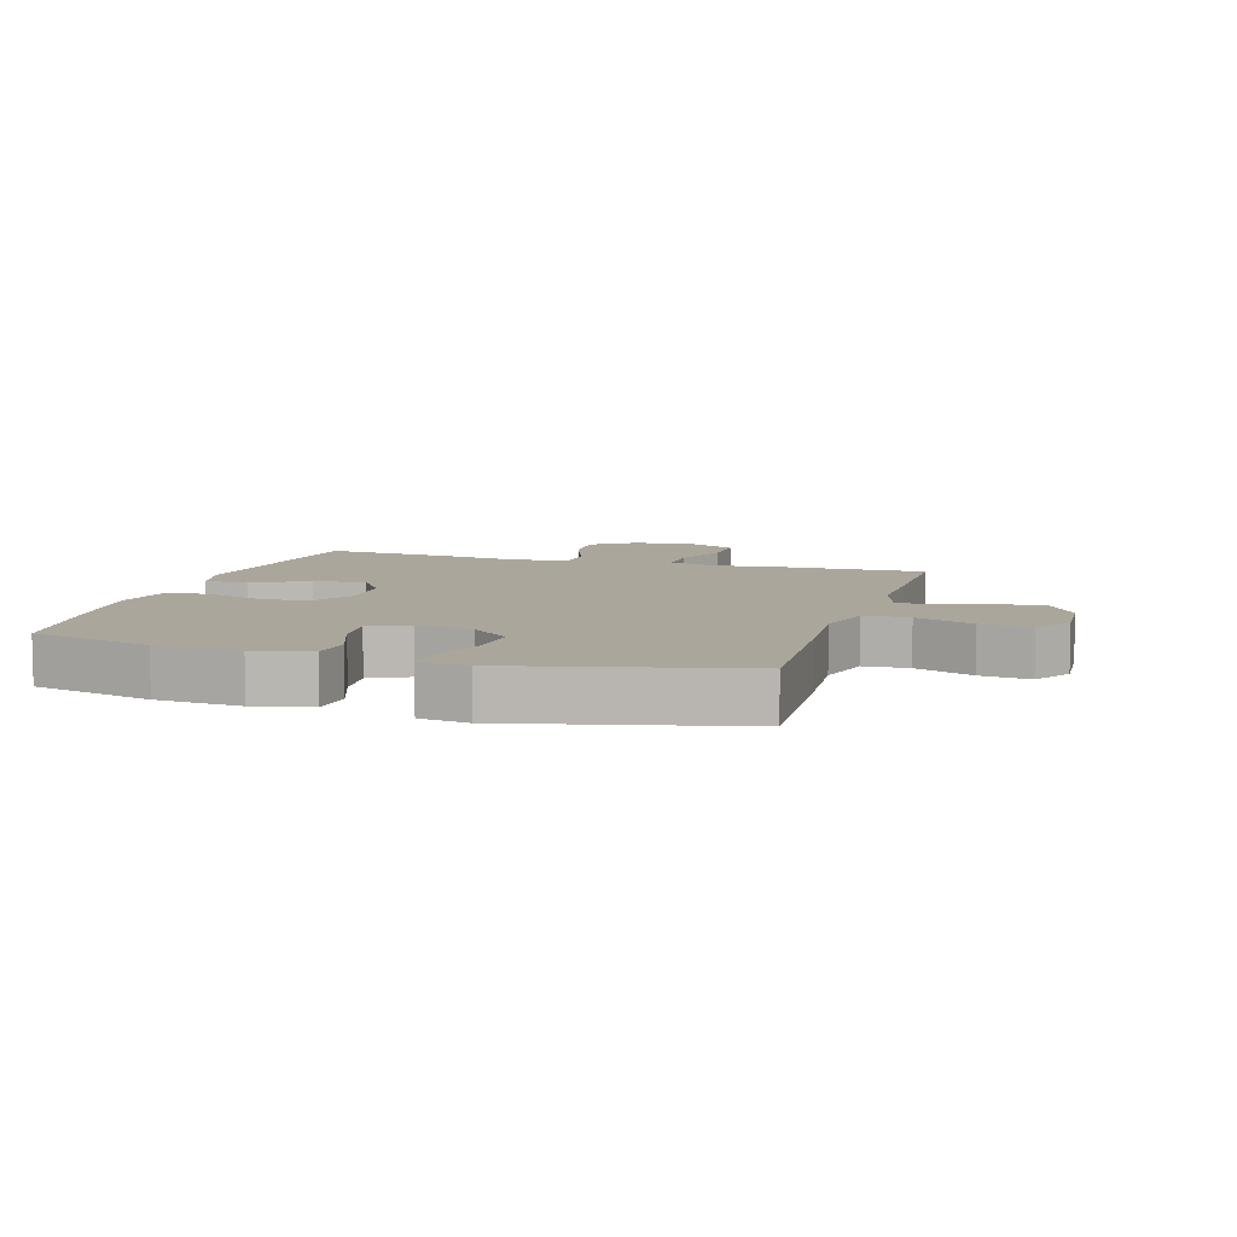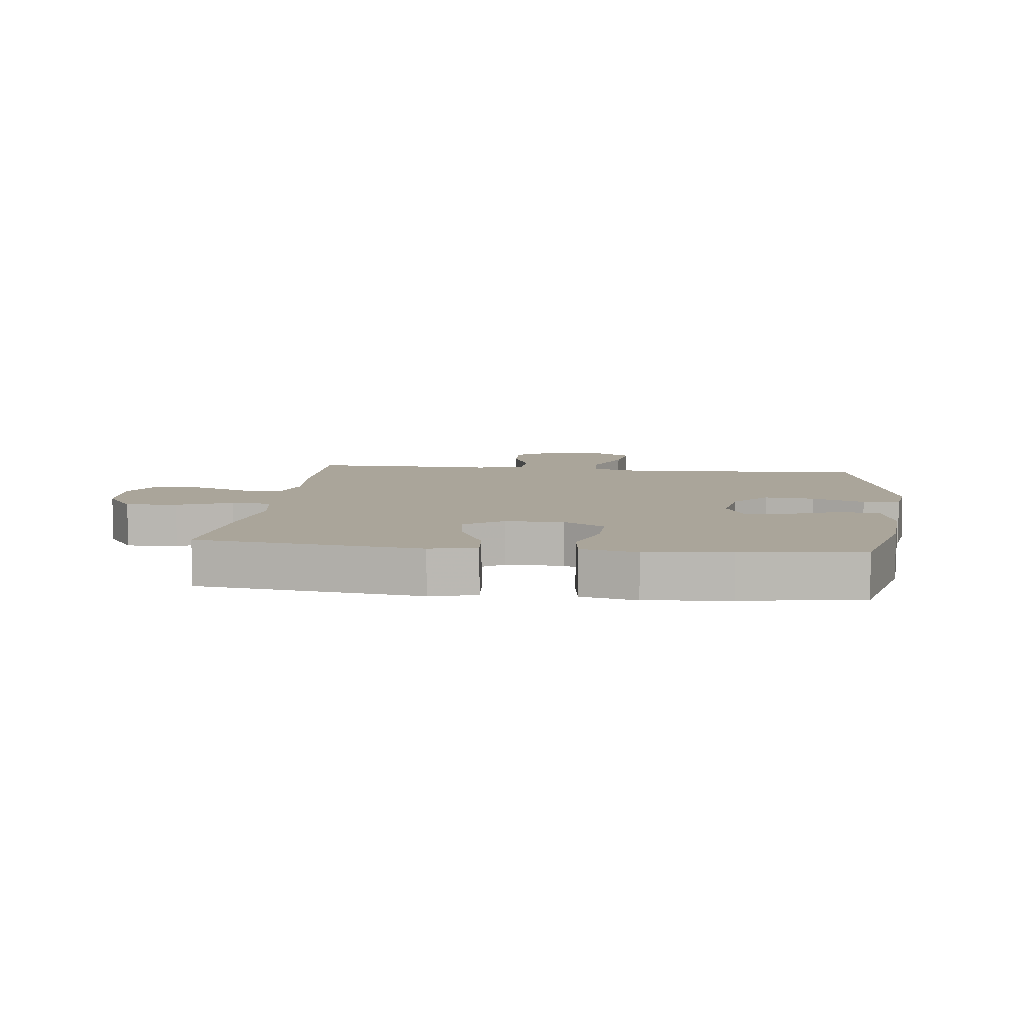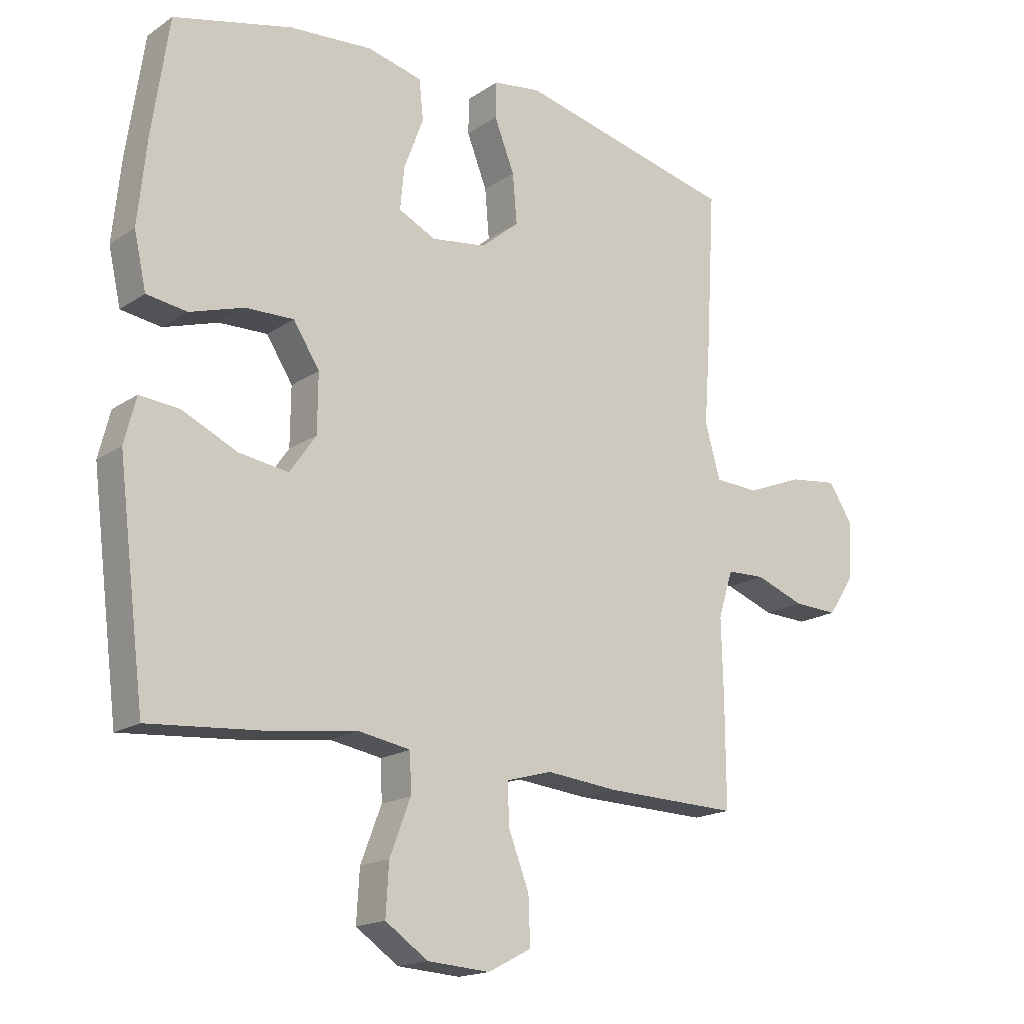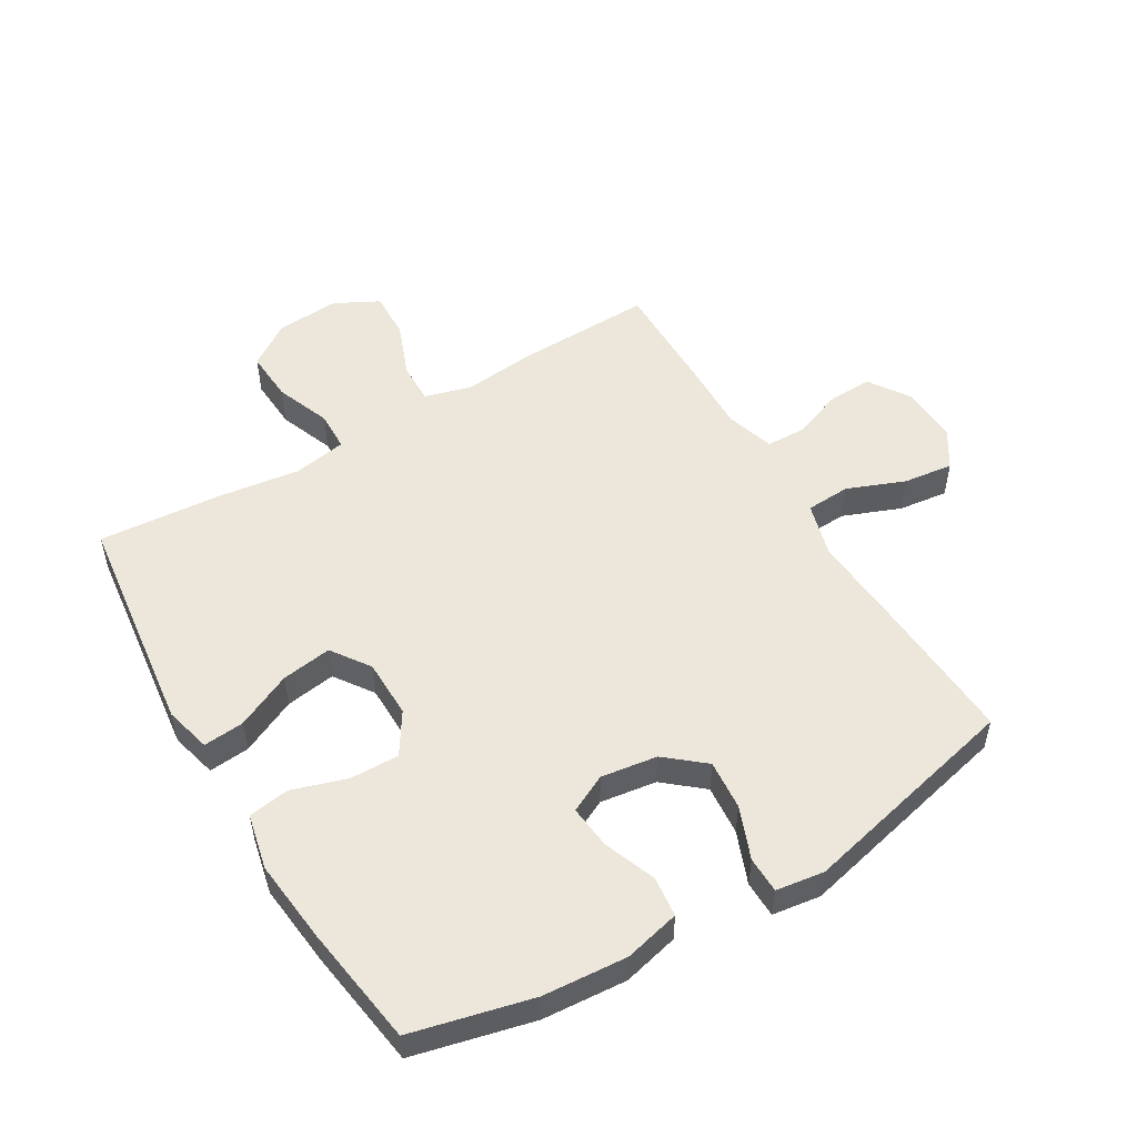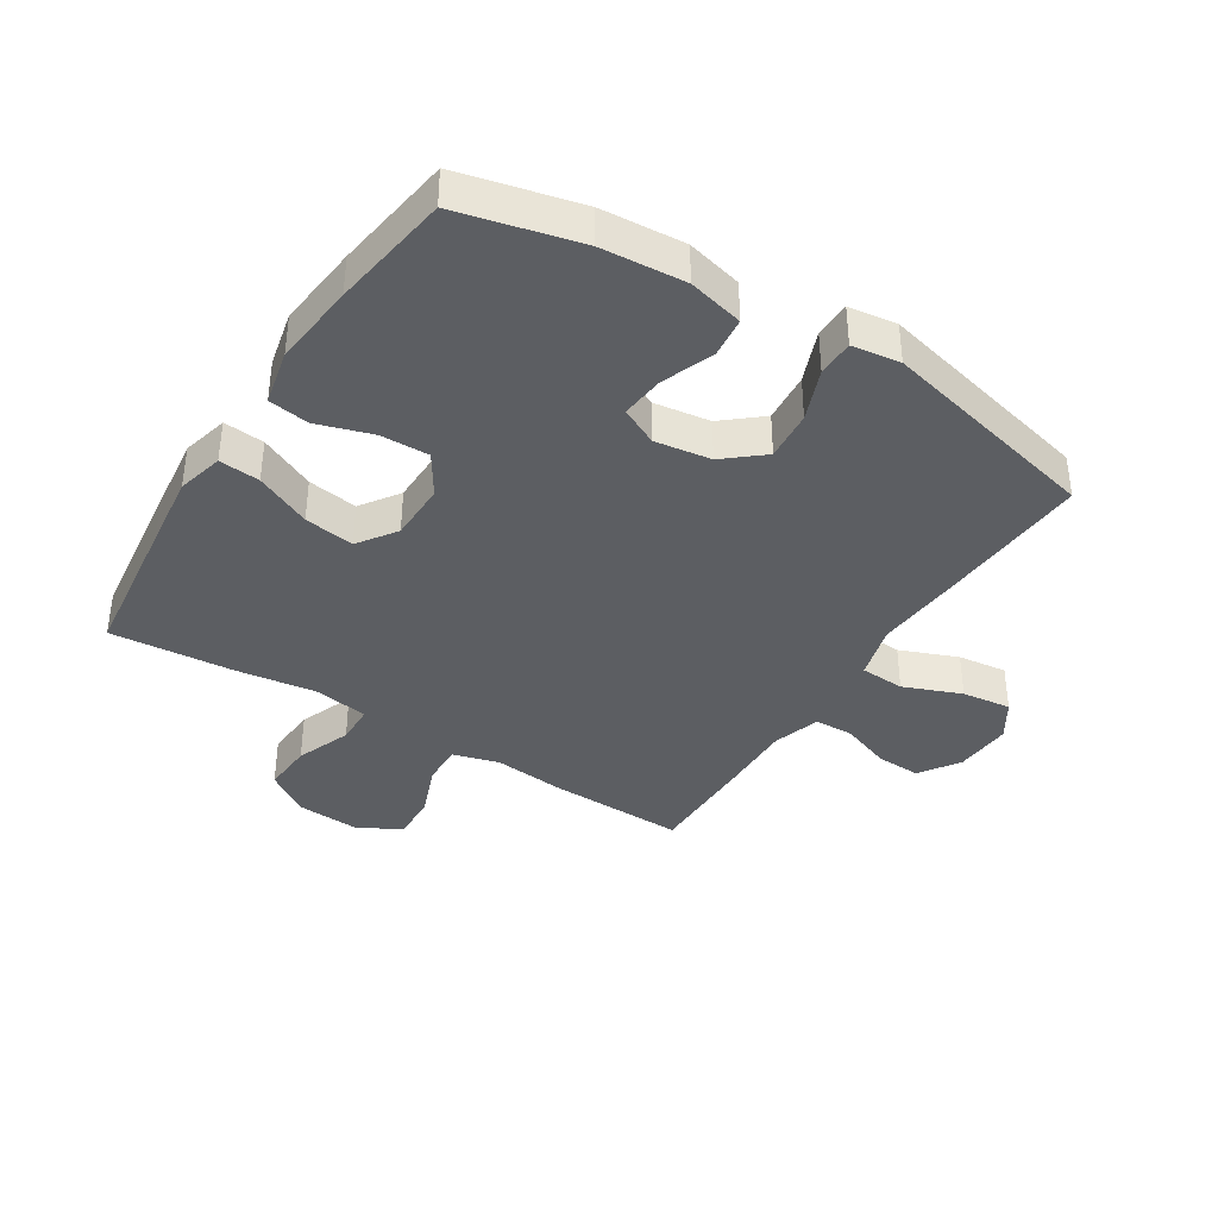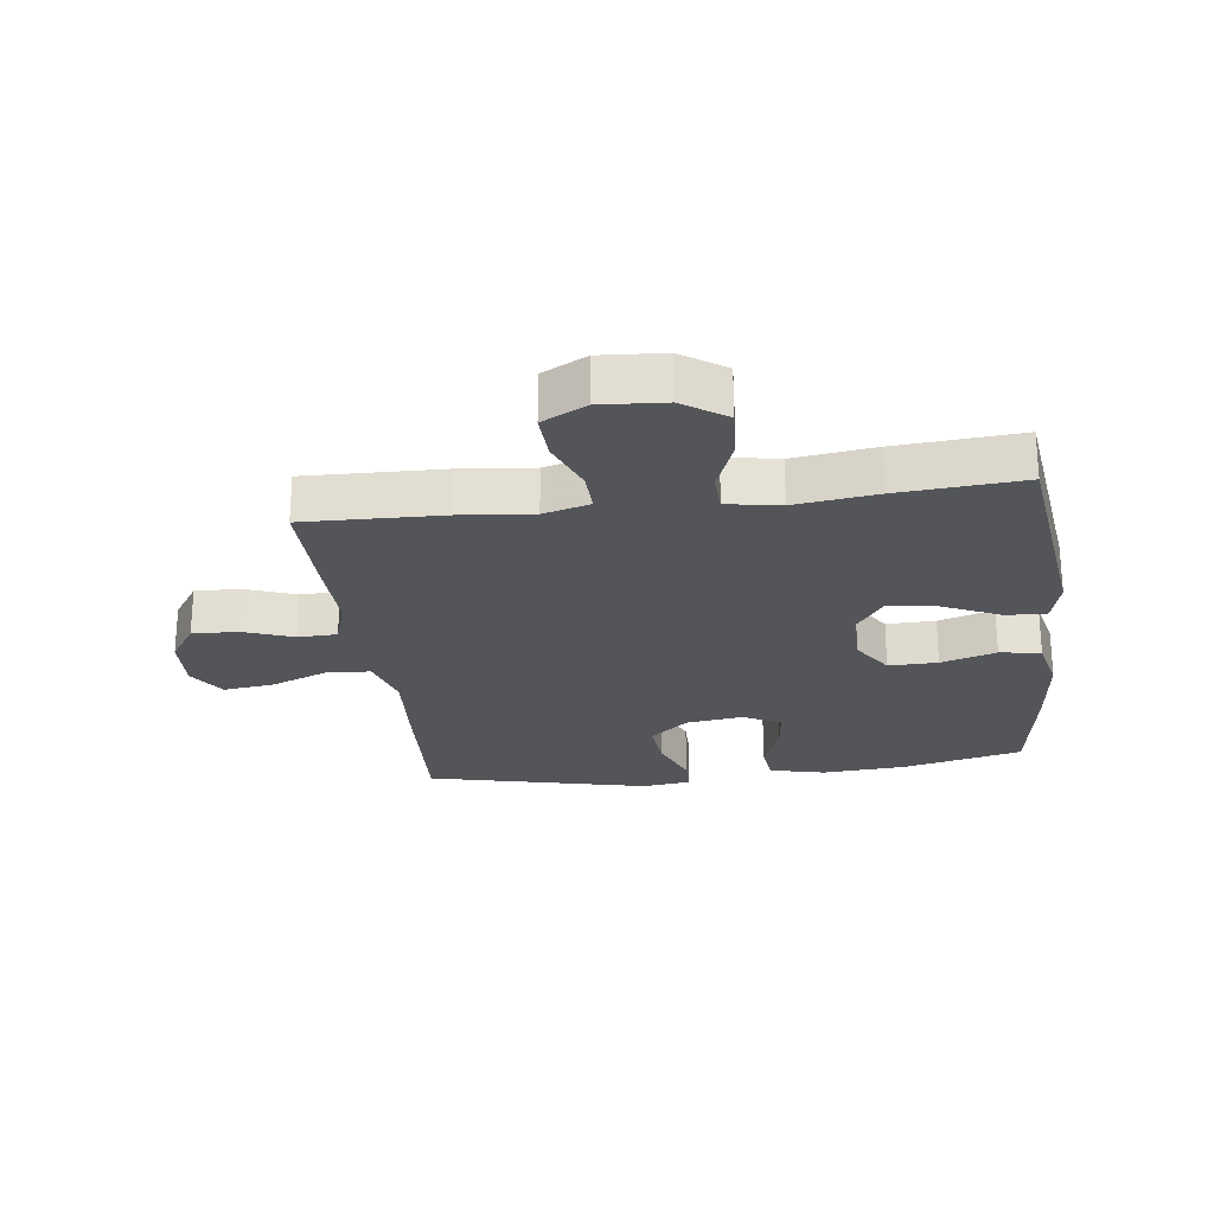
<metadata>
{"format":"obj","ext":"obj","renderer":"f3d","projection":"perspective","resolution":1024,"background":"white","views":[{"elev":8.0,"azim":16.8,"up":"+Y"},{"elev":7.7,"azim":-83.1,"up":"+Y"},{"elev":-17.3,"azim":-37.4,"up":"+Z"},{"elev":52.4,"azim":-30.8,"up":"+Y"},{"elev":-38.0,"azim":-32.3,"up":"+Y"},{"elev":-24.3,"azim":-172.7,"up":"+Y"}]}
</metadata>
<code>
v 0.5 0.07 0.5
v 0.486 0.07 0.25
v 0.476 0.07 0.112
v 0.501 0.07 0.023
v 0.573 0.07 0.019
v 0.666 0.07 0.056
v 0.746 0.07 0.066
v 0.785 0.07 0.005
v 0.78 0.07 -0.089
v 0.737 0.07 -0.154
v 0.664 0.07 -0.151
v 0.583 0.07 -0.121
v 0.52 0.07 -0.123
v 0.496 0.07 -0.2
v 0.499 0.07 -0.319
v 0.5 0.07 -0.5
v 0.279 0.07 -0.494
v 0.161 0.07 -0.482
v 0.086 0.07 -0.503
v 0.088 0.07 -0.57
v 0.122 0.07 -0.658
v 0.125 0.07 -0.735
v 0.054 0.07 -0.772
v -0.049 0.07 -0.765
v -0.119 0.07 -0.717
v -0.114 0.07 -0.634
v -0.08 0.07 -0.545
v -0.082 0.07 -0.481
v -0.168 0.07 -0.466
v -0.3 0.07 -0.484
v -0.5 0.07 -0.5
v -0.53 0.07 -0.26
v -0.545 0.07 -0.138
v -0.526 0.07 -0.063
v -0.46 0.07 -0.069
v -0.37 0.07 -0.111
v -0.289 0.07 -0.123
v -0.246 0.07 -0.061
v -0.245 0.07 0.034
v -0.288 0.07 0.101
v -0.367 0.07 0.099
v -0.456 0.07 0.071
v -0.522 0.07 0.081
v -0.542 0.07 0.171
v -0.528 0.07 0.307
v -0.5 0.07 0.5
v -0.306 0.07 0.547
v -0.17 0.07 0.557
v -0.08 0.07 0.535
v -0.073 0.07 0.47
v -0.105 0.07 0.385
v -0.112 0.07 0.315
v -0.051 0.07 0.285
v 0.04 0.07 0.298
v 0.102 0.07 0.35
v 0.095 0.07 0.431
v 0.062 0.07 0.515
v 0.063 0.07 0.574
v 0.141 0.07 0.585
v 0.5 0 0.5
v 0.486 0 0.25
v 0.476 0 0.112
v 0.501 0 0.023
v 0.573 0 0.019
v 0.666 0 0.056
v 0.746 0 0.066
v 0.785 0 0.005
v 0.78 0 -0.089
v 0.737 0 -0.154
v 0.664 0 -0.151
v 0.583 0 -0.121
v 0.52 0 -0.123
v 0.496 0 -0.2
v 0.499 0 -0.319
v 0.5 0 -0.5
v 0.279 0 -0.494
v 0.161 0 -0.482
v 0.086 0 -0.503
v 0.088 0 -0.57
v 0.122 0 -0.658
v 0.125 0 -0.735
v 0.054 0 -0.772
v -0.049 0 -0.765
v -0.119 0 -0.717
v -0.114 0 -0.634
v -0.08 0 -0.545
v -0.082 0 -0.481
v -0.168 0 -0.466
v -0.3 0 -0.484
v -0.5 0 -0.5
v -0.53 0 -0.26
v -0.545 0 -0.138
v -0.526 0 -0.063
v -0.46 0 -0.069
v -0.37 0 -0.111
v -0.289 0 -0.123
v -0.246 0 -0.061
v -0.245 0 0.034
v -0.288 0 0.101
v -0.367 0 0.099
v -0.456 0 0.071
v -0.522 0 0.081
v -0.542 0 0.171
v -0.528 0 0.307
v -0.5 0 0.5
v -0.306 0 0.547
v -0.17 0 0.557
v -0.08 0 0.535
v -0.073 0 0.47
v -0.105 0 0.385
v -0.112 0 0.315
v -0.051 0 0.285
v 0.04 0 0.298
v 0.102 0 0.35
v 0.095 0 0.431
v 0.062 0 0.515
v 0.063 0 0.574
v 0.141 0 0.585
f 1 2 3
f 59 1 3
f 58 59 3
f 57 58 3
f 56 57 3
f 55 56 3 4
f 54 55 4
f 53 54 4
f 49 50 51
f 48 49 51
f 47 48 51
f 46 47 51
f 45 46 51
f 44 45 51
f 43 44 51
f 42 43 51
f 41 42 51
f 40 41 51 52
f 39 40 52 53
f 34 35 36
f 33 34 36
f 32 33 36
f 31 32 36
f 30 31 36
f 29 30 36
f 28 29 36 37
f 25 26 27
f 24 25 27
f 23 24 27
f 22 23 27
f 21 22 27
f 20 21 27
f 19 20 27 28
f 28 37 38
f 19 28 38
f 18 19 38
f 38 39 53
f 18 38 53
f 17 18 53
f 16 17 53
f 15 16 53
f 14 15 53
f 10 11 12
f 9 10 12
f 8 9 12
f 7 8 12
f 6 7 12
f 5 6 12
f 13 14 53 4
f 4 5 12 13
f 62 61 60
f 62 60 118
f 62 118 117
f 62 117 116
f 62 116 115
f 63 62 115 114
f 63 114 113
f 63 113 112
f 110 109 108
f 110 108 107
f 110 107 106
f 110 106 105
f 110 105 104
f 110 104 103
f 110 103 102
f 110 102 101
f 110 101 100
f 111 110 100 99
f 112 111 99 98
f 95 94 93
f 95 93 92
f 95 92 91
f 95 91 90
f 95 90 89
f 95 89 88
f 96 95 88 87
f 86 85 84
f 86 84 83
f 86 83 82
f 86 82 81
f 86 81 80
f 86 80 79
f 87 86 79 78
f 97 96 87
f 97 87 78
f 97 78 77
f 112 98 97
f 112 97 77
f 112 77 76
f 112 76 75
f 112 75 74
f 112 74 73
f 71 70 69
f 71 69 68
f 71 68 67
f 71 67 66
f 71 66 65
f 71 65 64
f 63 112 73 72
f 72 71 64 63
f 1 60 61 2
f 2 61 62 3
f 3 62 63 4
f 4 63 64 5
f 5 64 65 6
f 6 65 66 7
f 7 66 67 8
f 8 67 68 9
f 9 68 69 10
f 10 69 70 11
f 11 70 71 12
f 12 71 72 13
f 13 72 73 14
f 14 73 74 15
f 15 74 75 16
f 16 75 76 17
f 17 76 77 18
f 18 77 78 19
f 19 78 79 20
f 20 79 80 21
f 21 80 81 22
f 22 81 82 23
f 23 82 83 24
f 24 83 84 25
f 25 84 85 26
f 26 85 86 27
f 27 86 87 28
f 28 87 88 29
f 29 88 89 30
f 30 89 90 31
f 31 90 91 32
f 32 91 92 33
f 33 92 93 34
f 34 93 94 35
f 35 94 95 36
f 36 95 96 37
f 37 96 97 38
f 38 97 98 39
f 39 98 99 40
f 40 99 100 41
f 41 100 101 42
f 42 101 102 43
f 43 102 103 44
f 44 103 104 45
f 45 104 105 46
f 46 105 106 47
f 47 106 107 48
f 48 107 108 49
f 49 108 109 50
f 50 109 110 51
f 51 110 111 52
f 52 111 112 53
f 53 112 113 54
f 54 113 114 55
f 55 114 115 56
f 56 115 116 57
f 57 116 117 58
f 58 117 118 59
f 59 118 60 1

</code>
